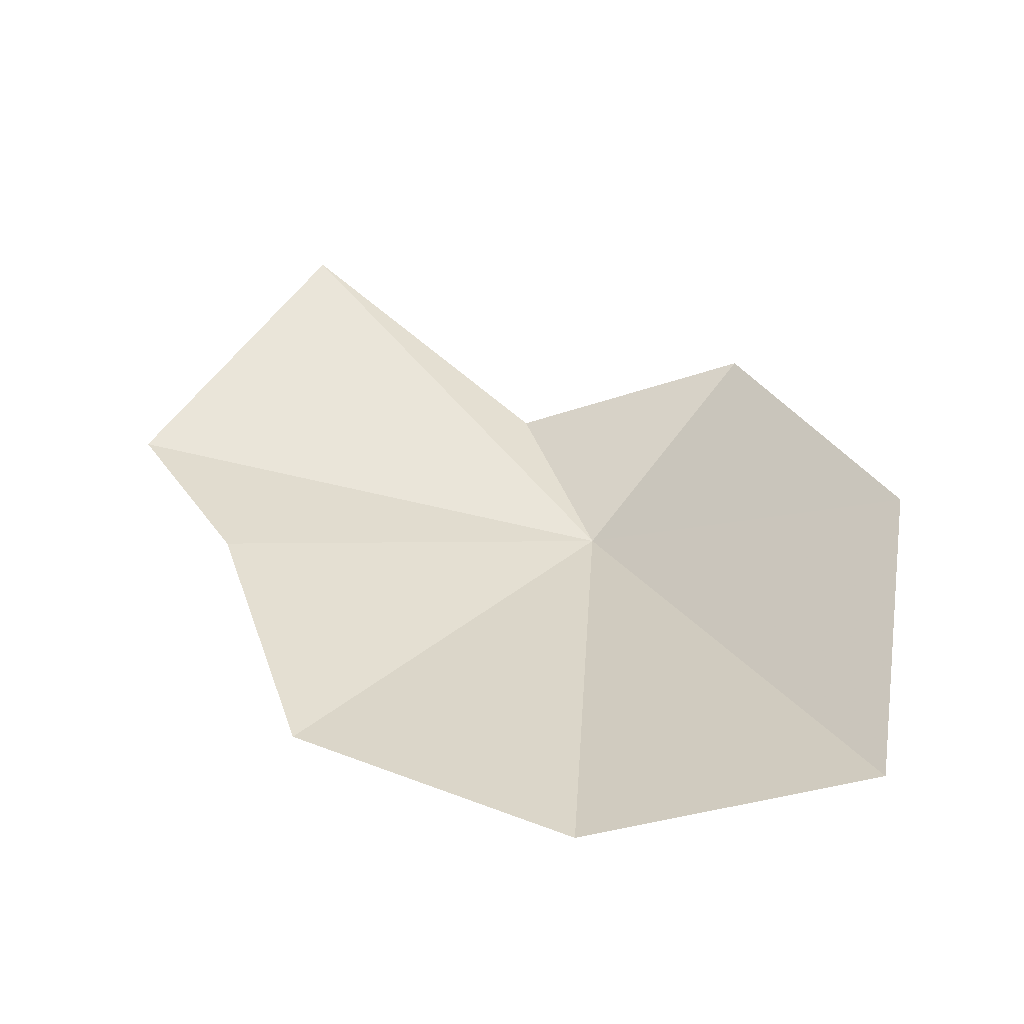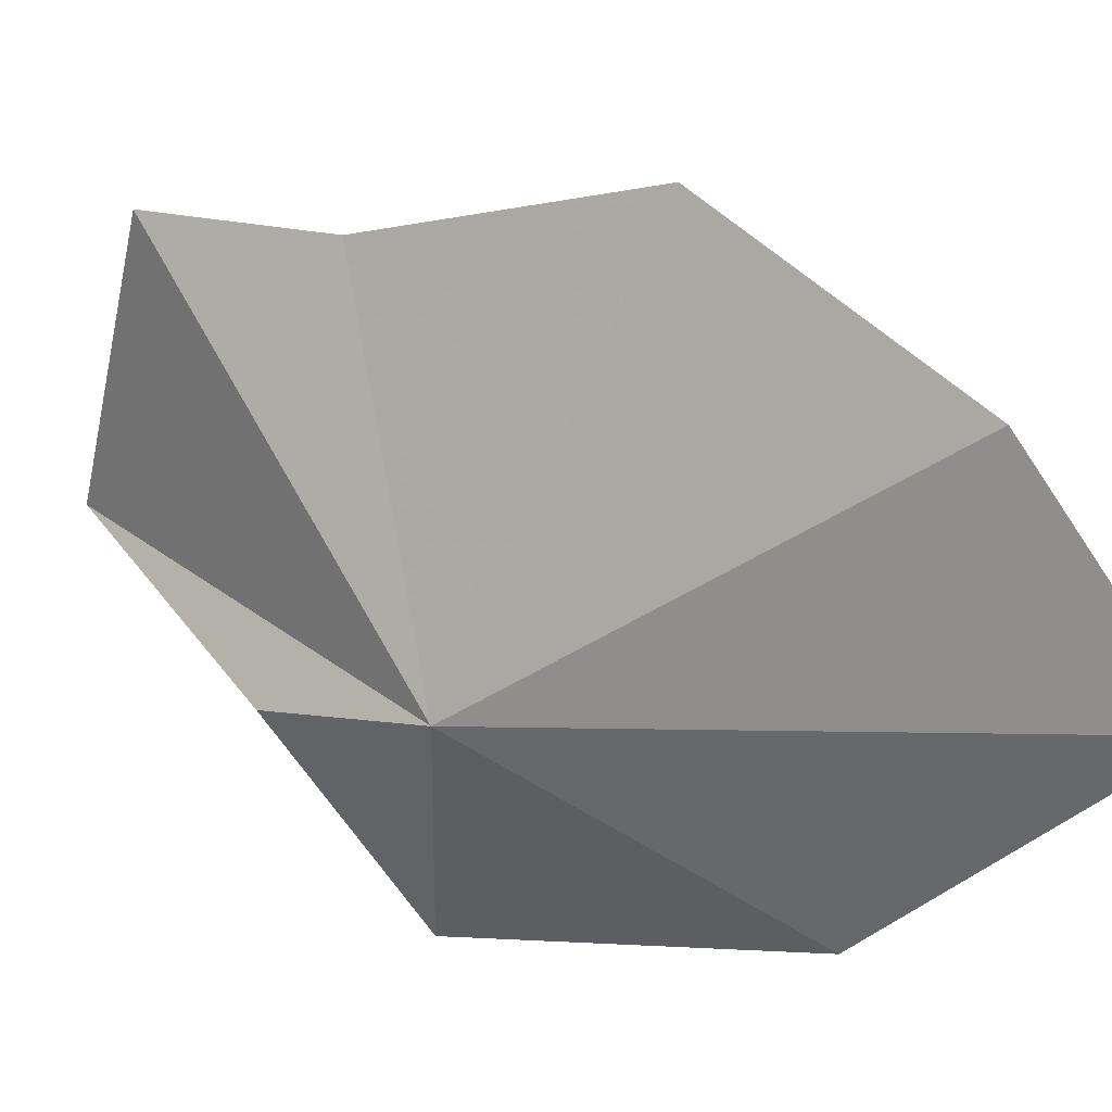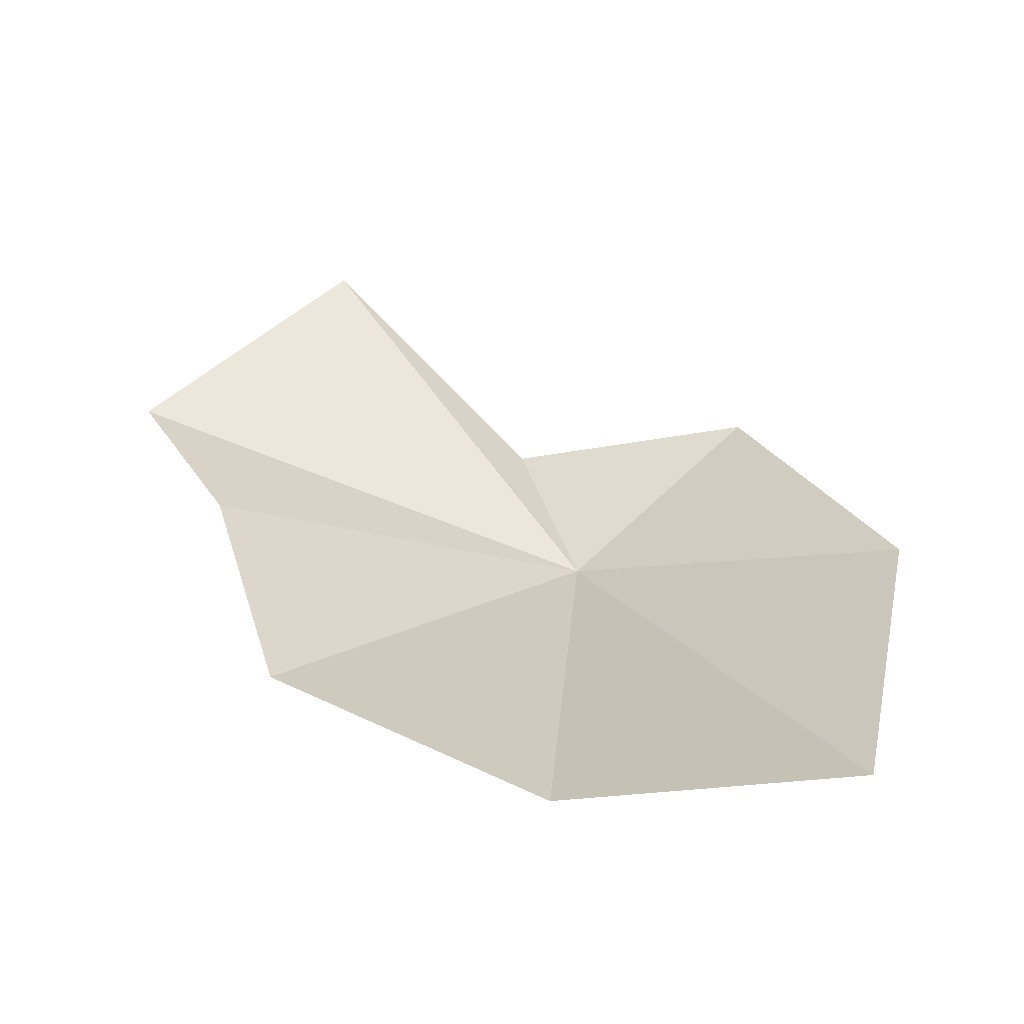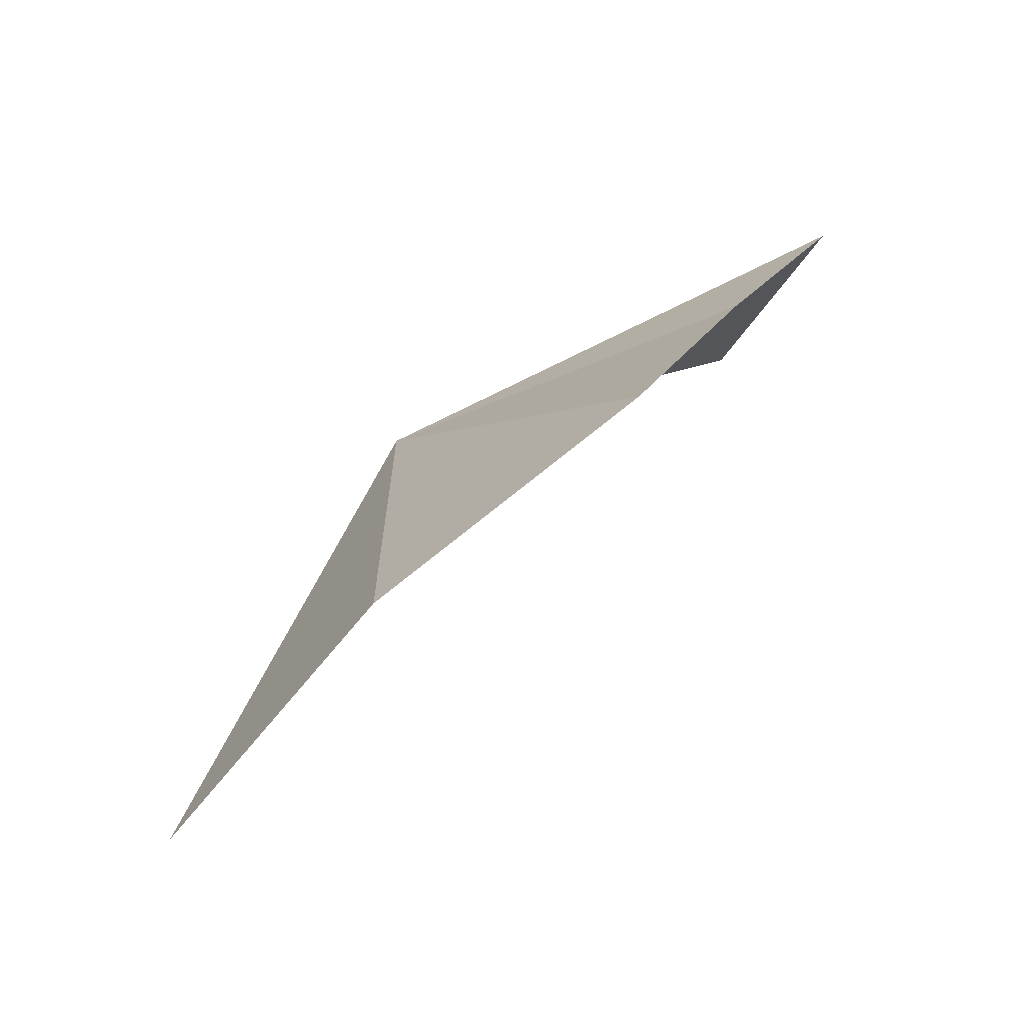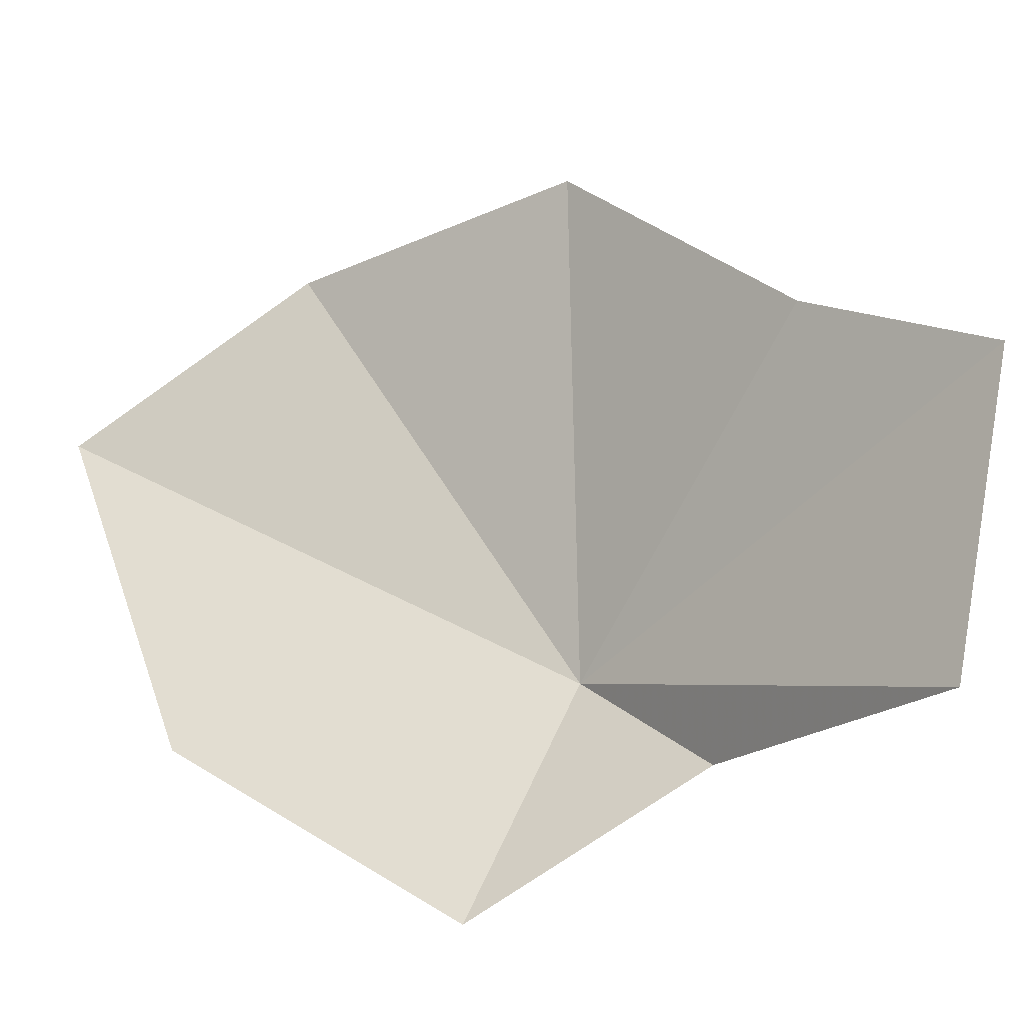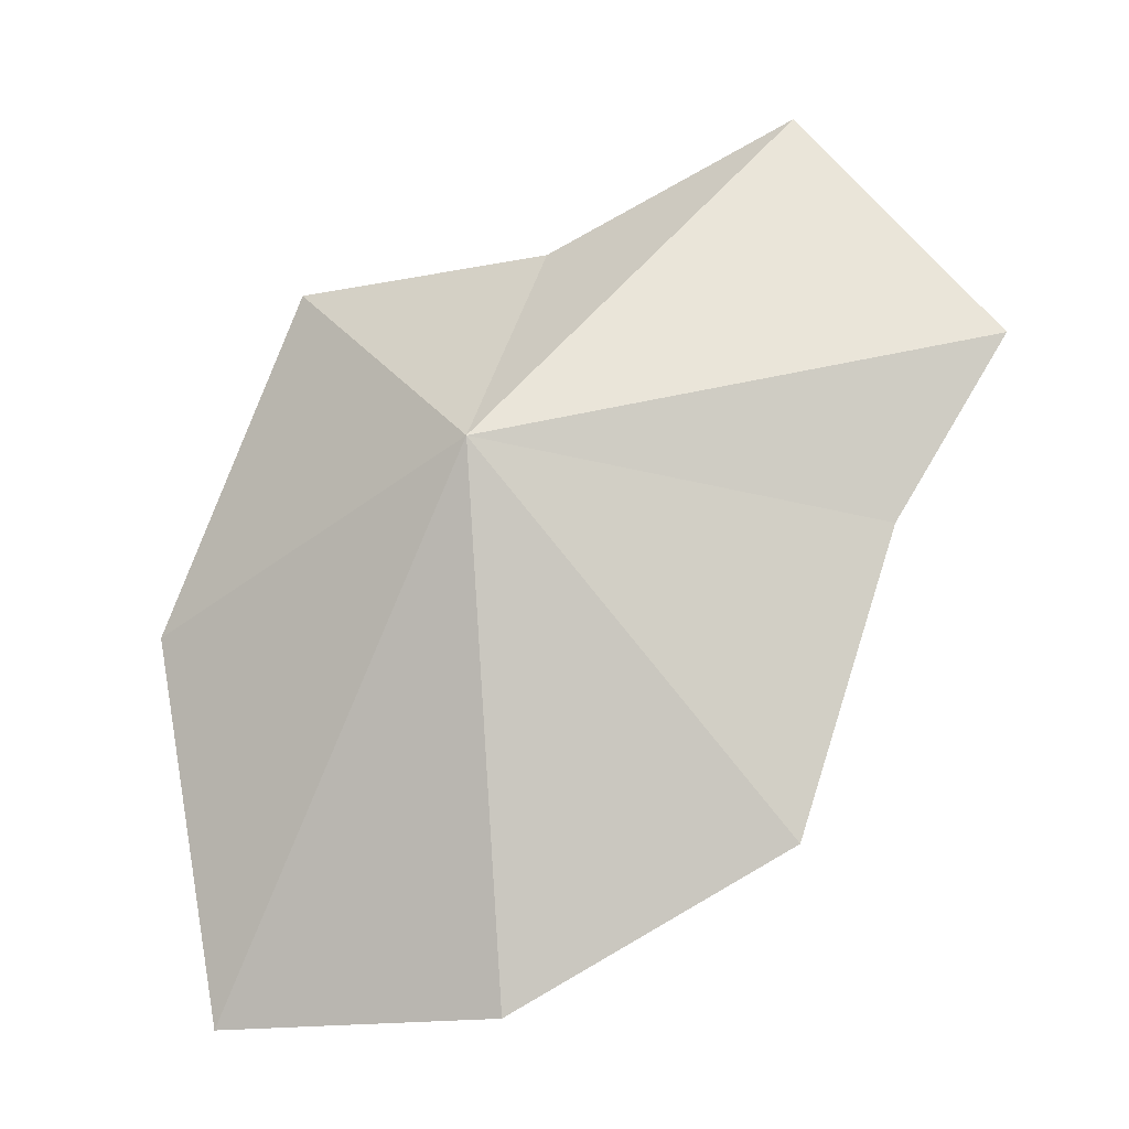
<metadata>
{"format":"obj","ext":"obj","renderer":"f3d","projection":"perspective","resolution":1024,"background":"white","views":[{"elev":-64.3,"azim":-141.7,"up":"+Z"},{"elev":-51.5,"azim":119.9,"up":"+Y"},{"elev":-72.3,"azim":-151.3,"up":"+Z"},{"elev":-67.2,"azim":70.3,"up":"+Z"},{"elev":59.6,"azim":-35.9,"up":"+Y"},{"elev":2.9,"azim":38.0,"up":"+Z"}]}
</metadata>
<code>
v 131.5 123.4 20.28
v 132.7 124.2 18.58
v 131.8 123.4 17.86
v 130.5 122.9 17.71
v 132.1 125.1 21.72
v 133.1 125.1 20.73
v 130 123.1 19.38
v 130.5 123.5 20.9
v 131.6 123.9 21.05
v 132.9 124.7 19.91
f 1 3 2
f 1 4 3
f 1 6 5
f 1 7 4
f 1 8 7
f 1 5 9
f 1 9 8
f 1 2 10
f 1 10 6

</code>
